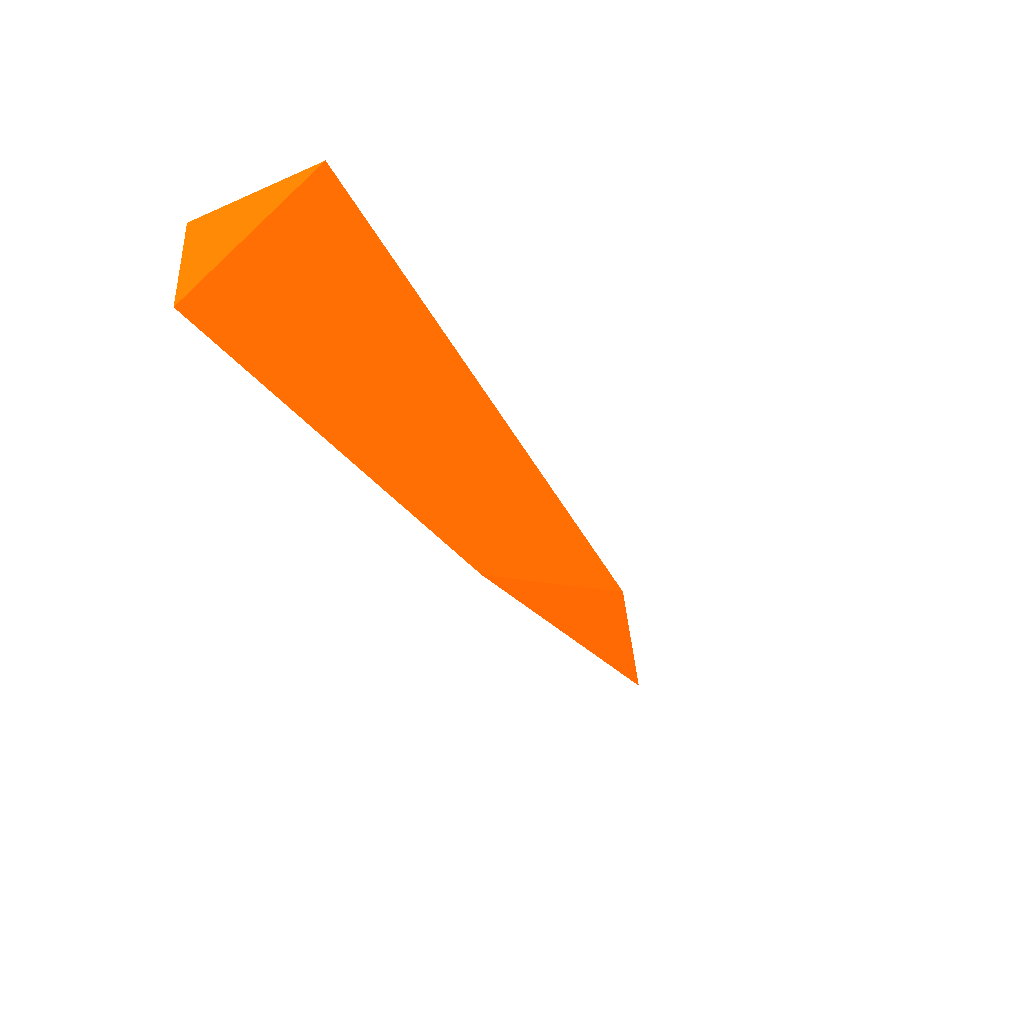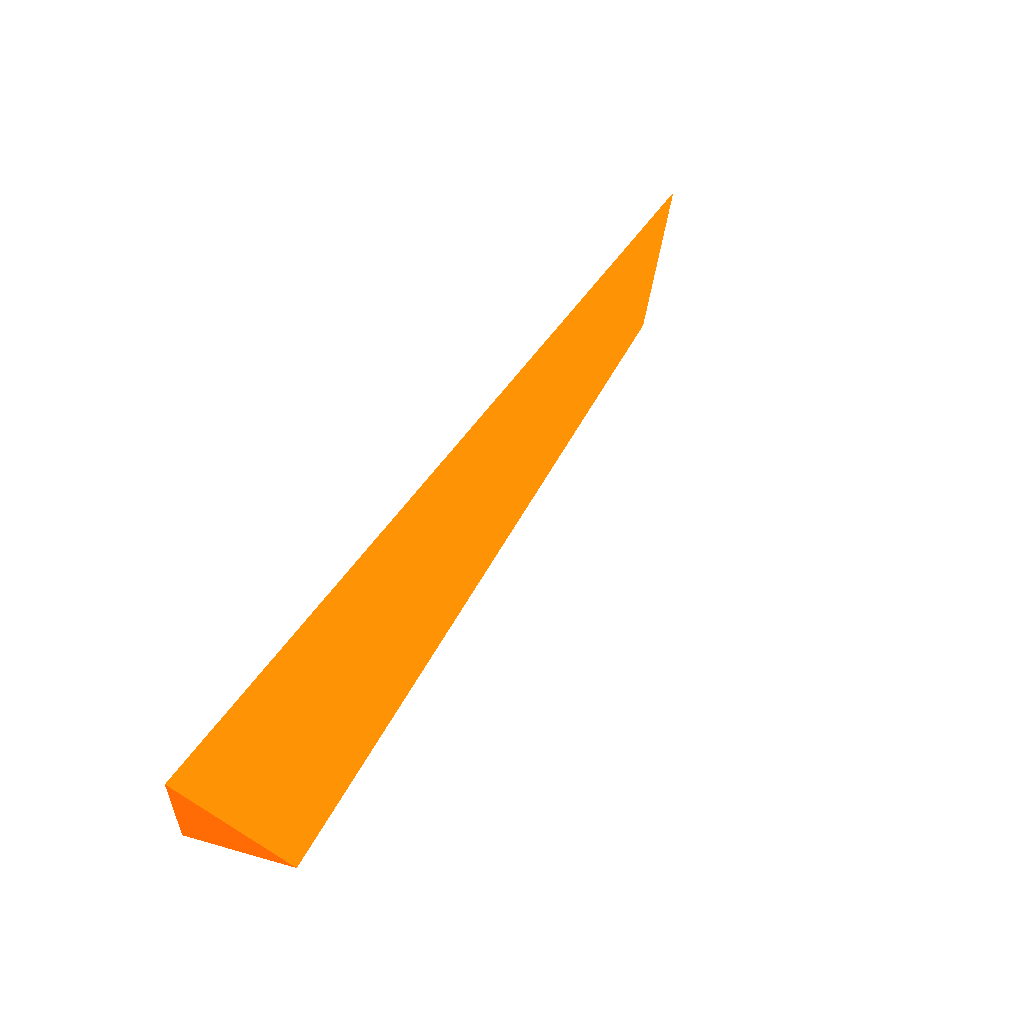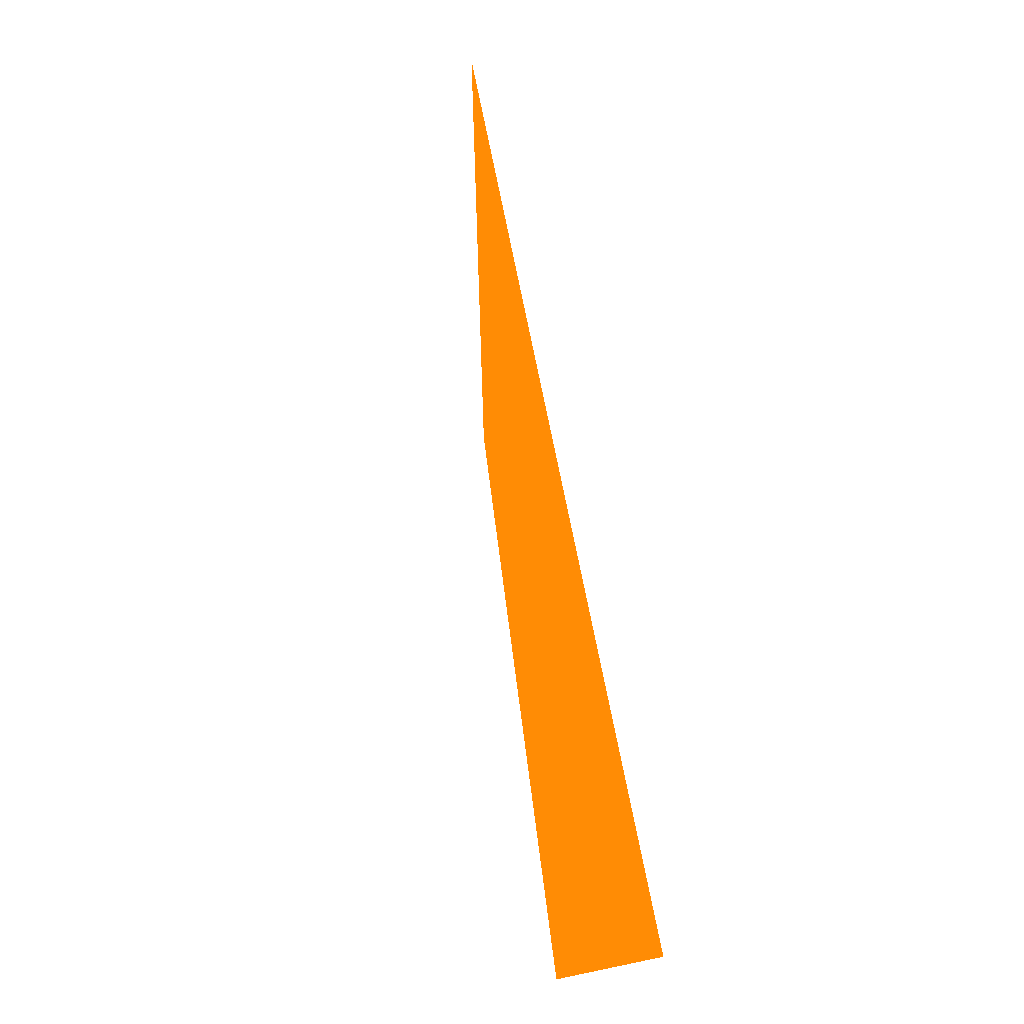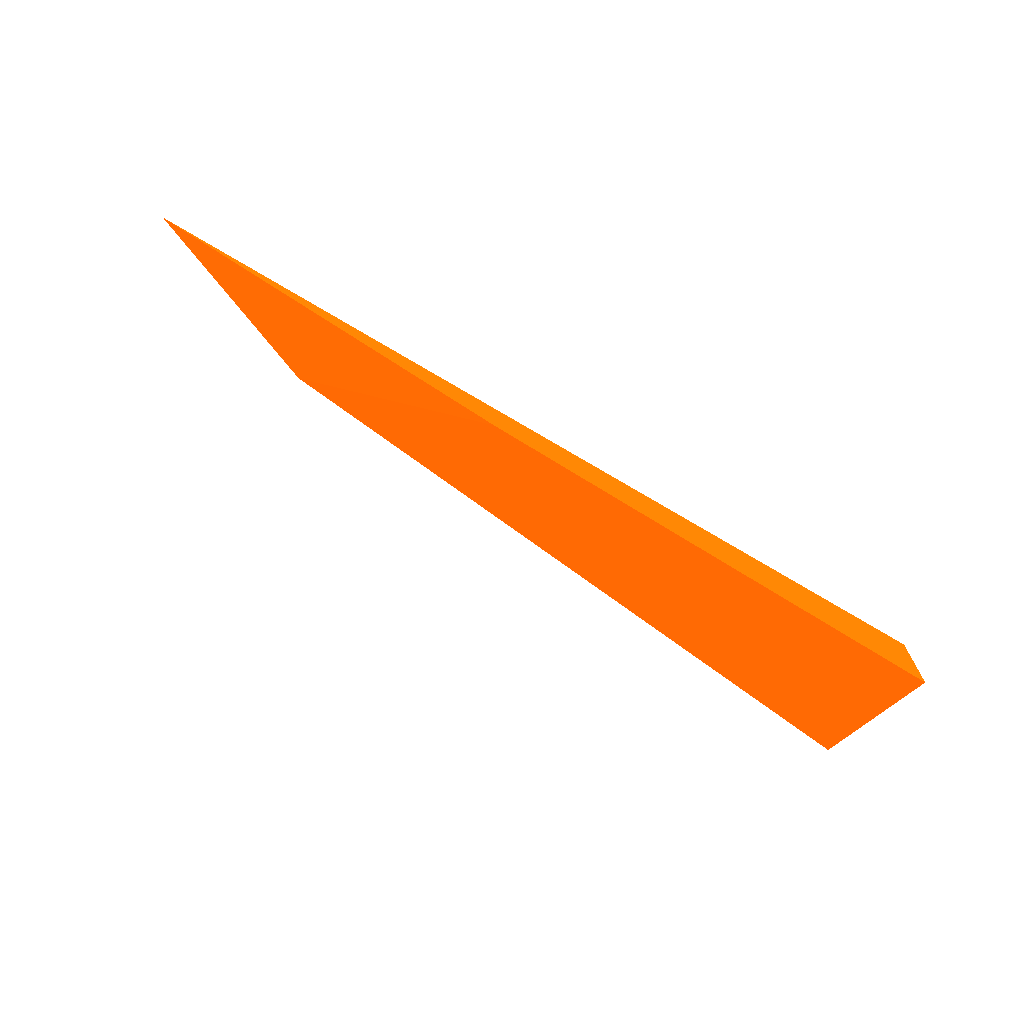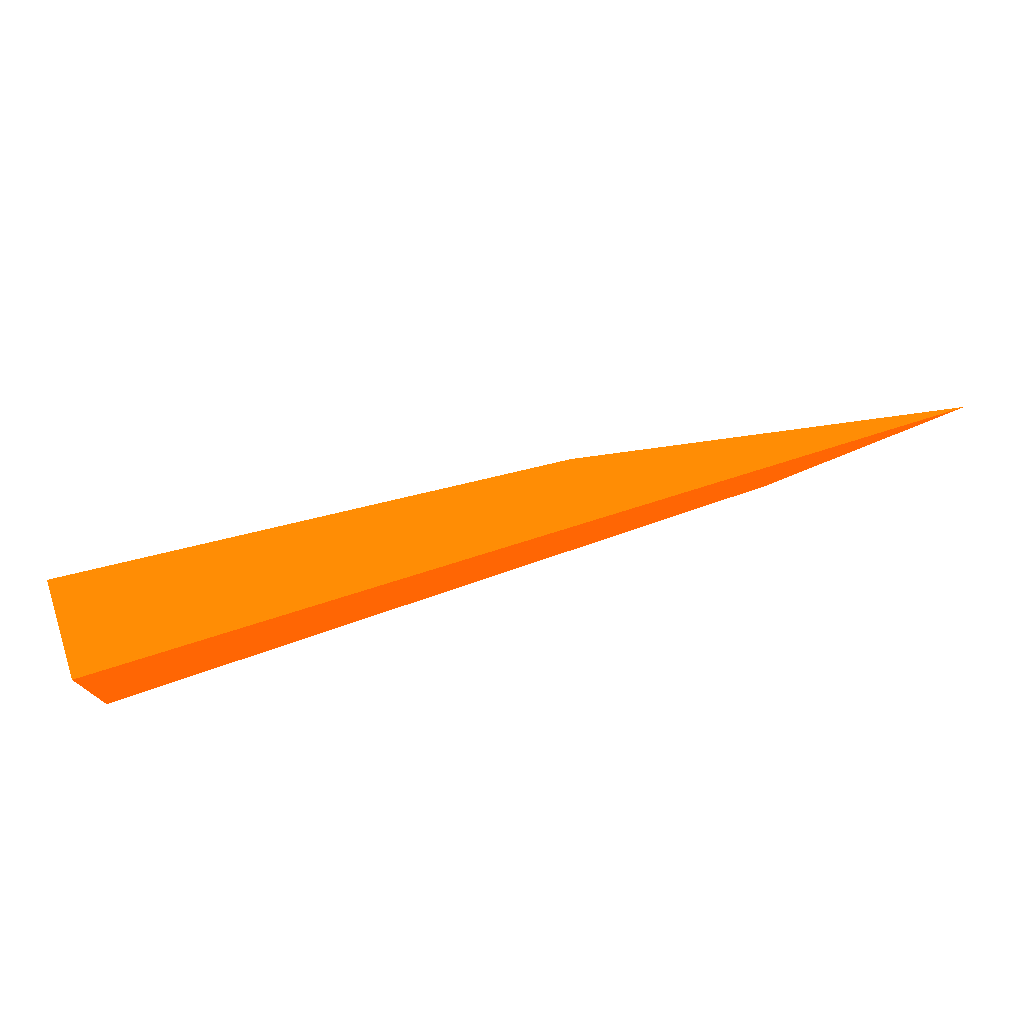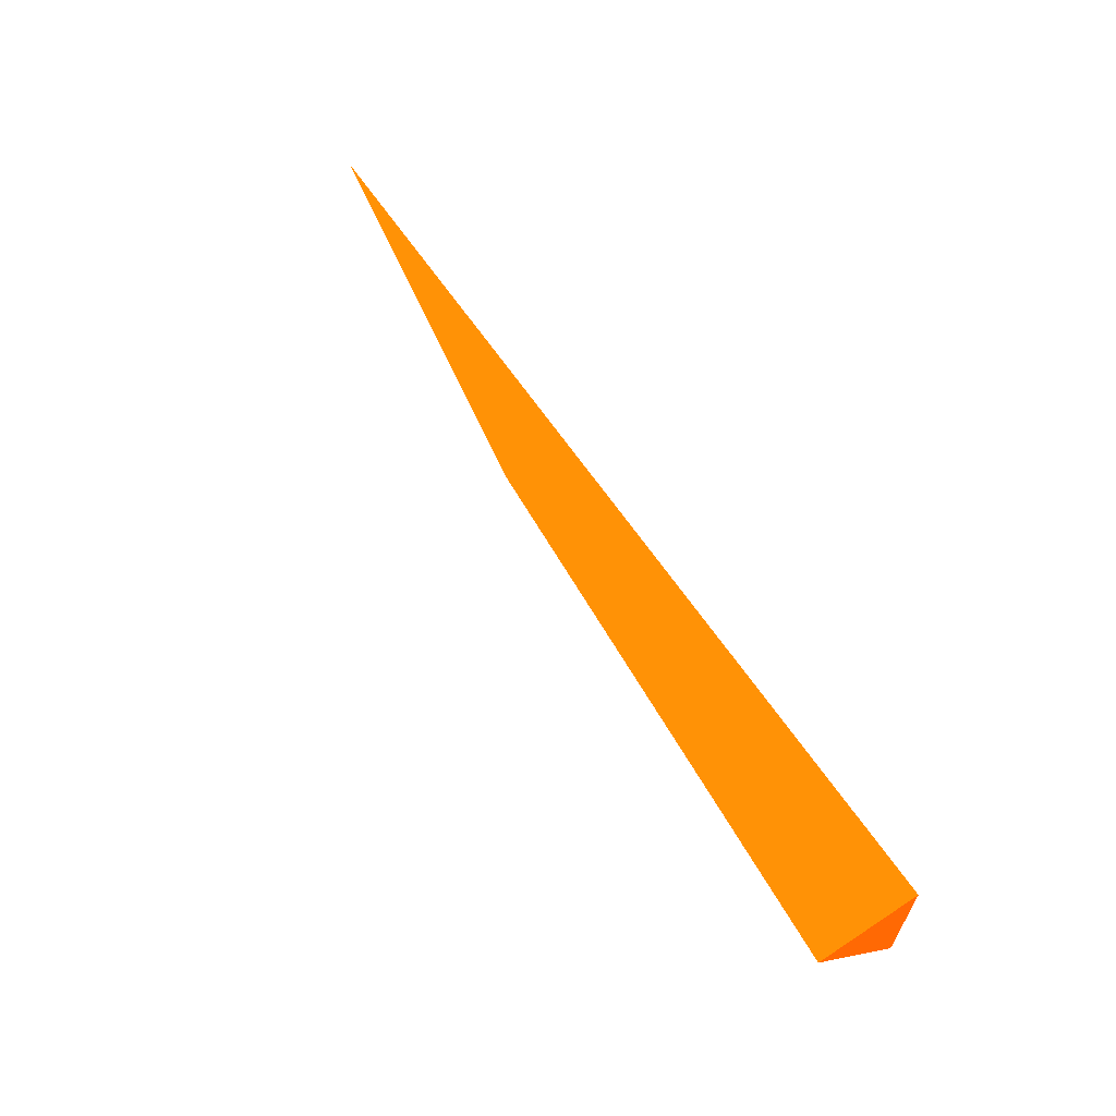
<metadata>
{"format":"obj","ext":"obj","renderer":"f3d","projection":"perspective","resolution":1024,"background":"white","views":[{"elev":-36.7,"azim":-60.6,"up":"+Z"},{"elev":53.5,"azim":-56.9,"up":"+Z"},{"elev":79.9,"azim":-101.6,"up":"+Y"},{"elev":-71.8,"azim":149.2,"up":"+Z"},{"elev":74.8,"azim":-17.5,"up":"+Y"},{"elev":61.8,"azim":-123.5,"up":"+Y"}]}
</metadata>
<code>
v 4.199 -20.92 -1.317 0.9882 0.302 0.01176
v 3.967 -21.01 -1.317 0.9882 0.302 0.01176
v 3.743 -20.92 -1.395 0.9882 0.302 0.01176
v 3.134 -20.92 -1.317 0.9882 0.302 0.01176
v 3.134 -21.09 -1.317 0.9882 0.302 0.01176
v 3.134 -20.92 -1.437 0.9882 0.302 0.01176
f 1 2 3
f 1 3 6
f 1 6 4
f 1 4 5
f 1 5 2
f 2 5 6
f 2 6 3
f 4 6 5

</code>
